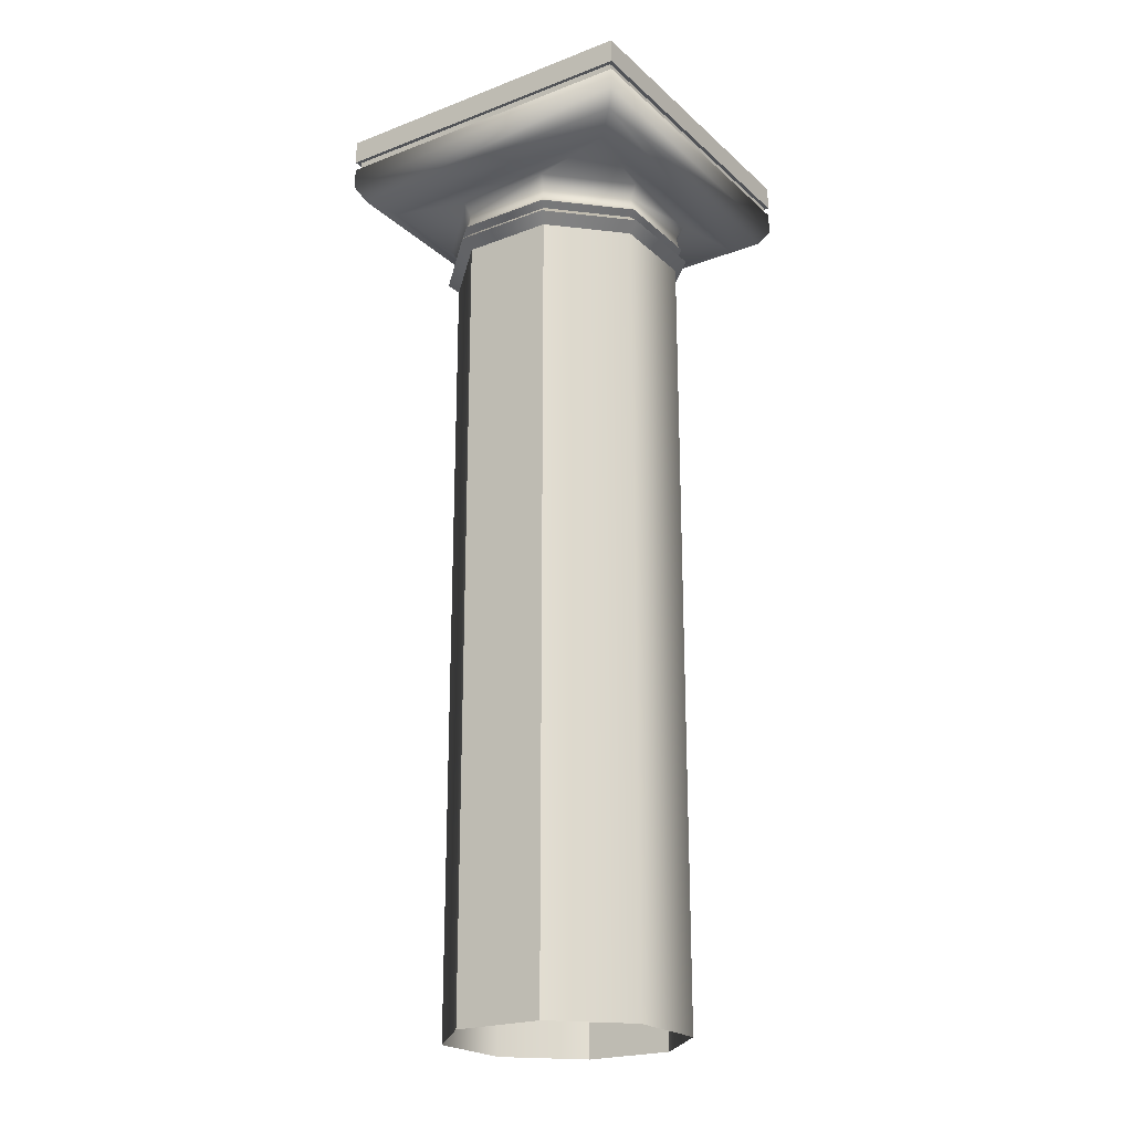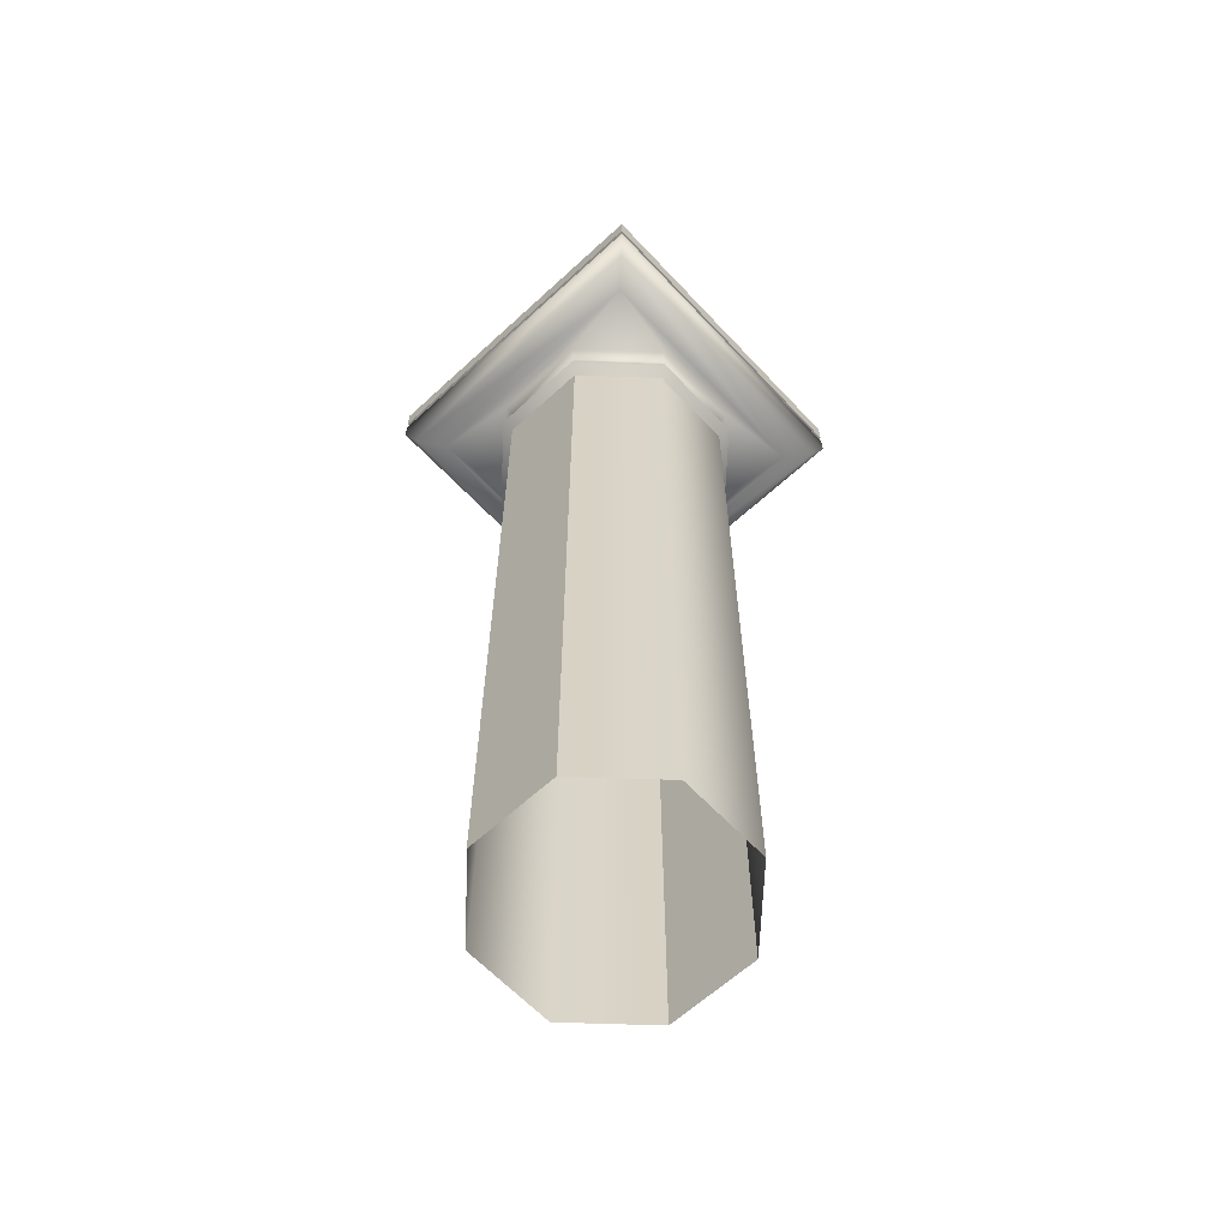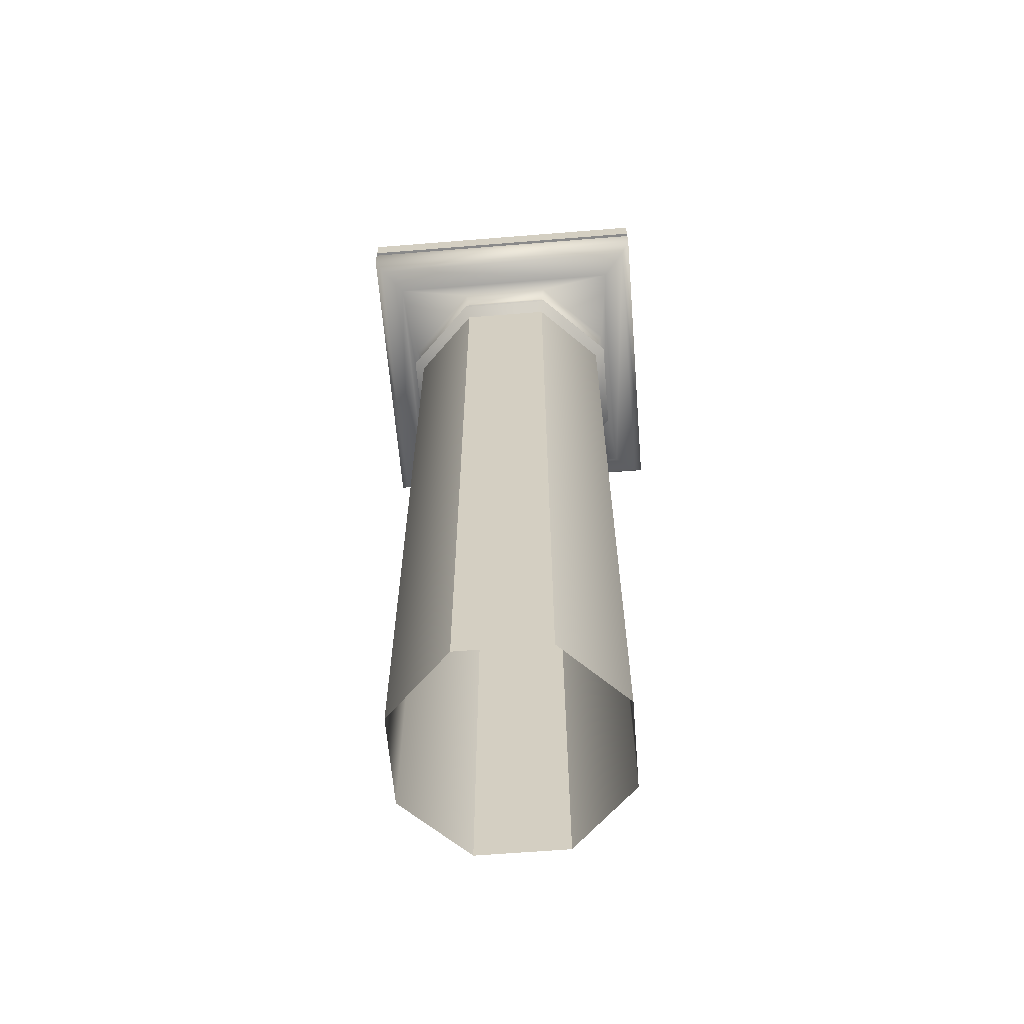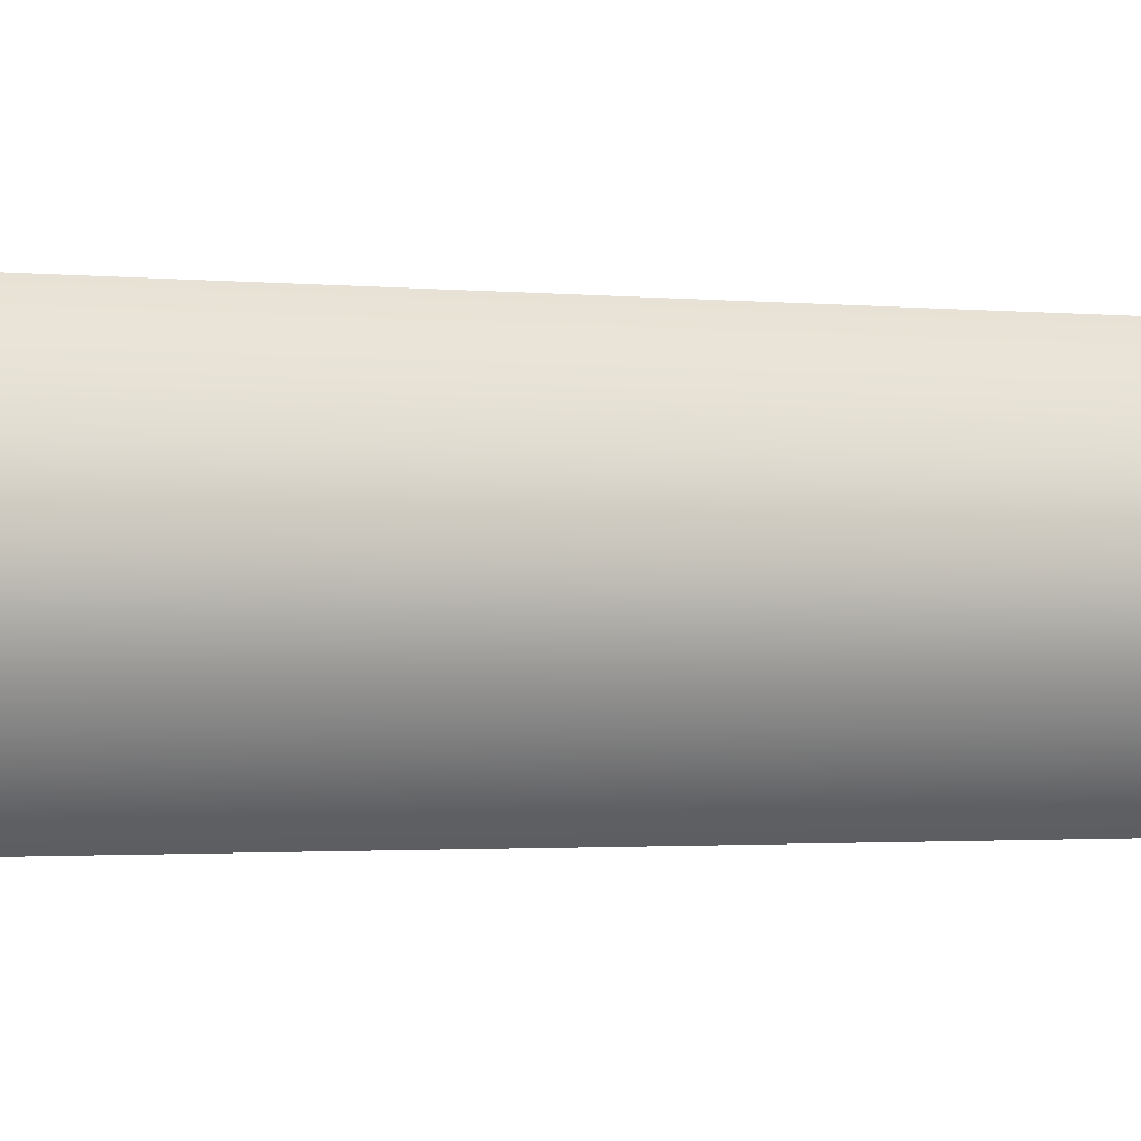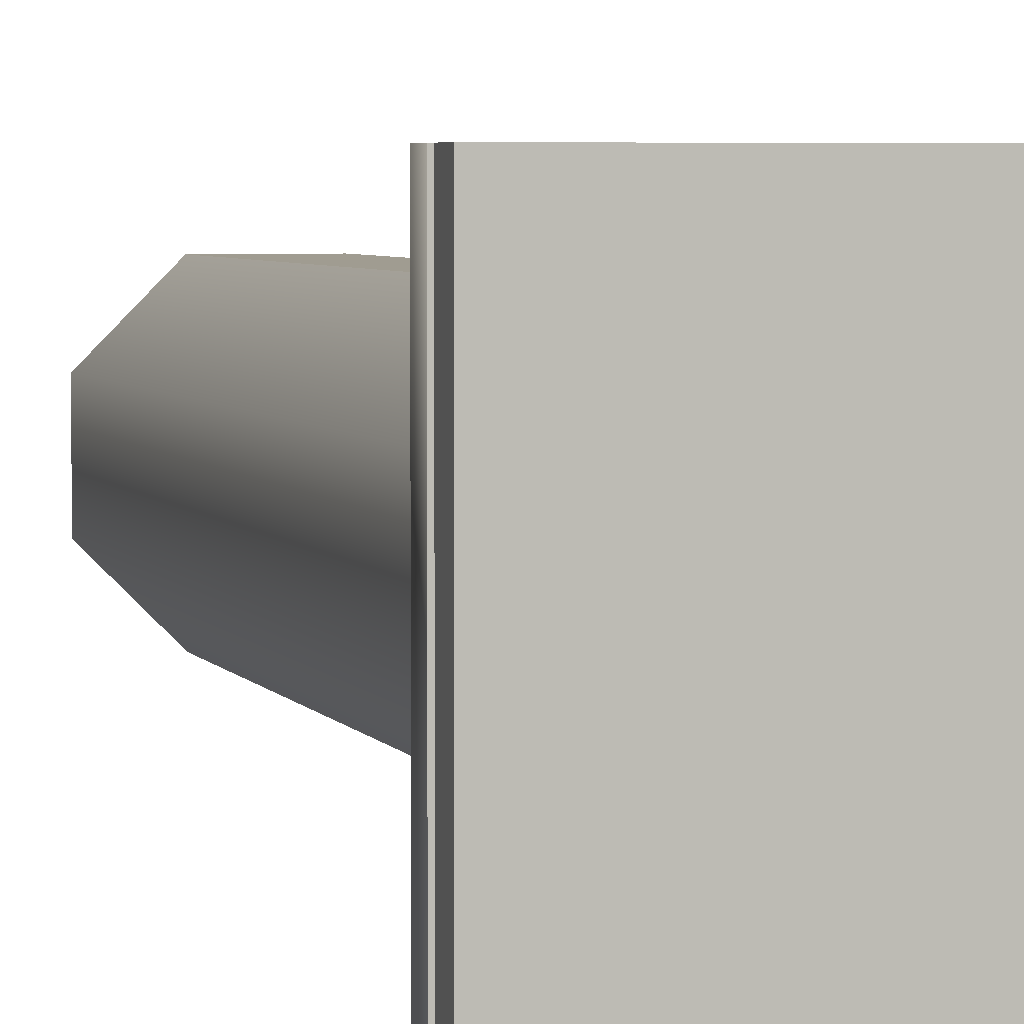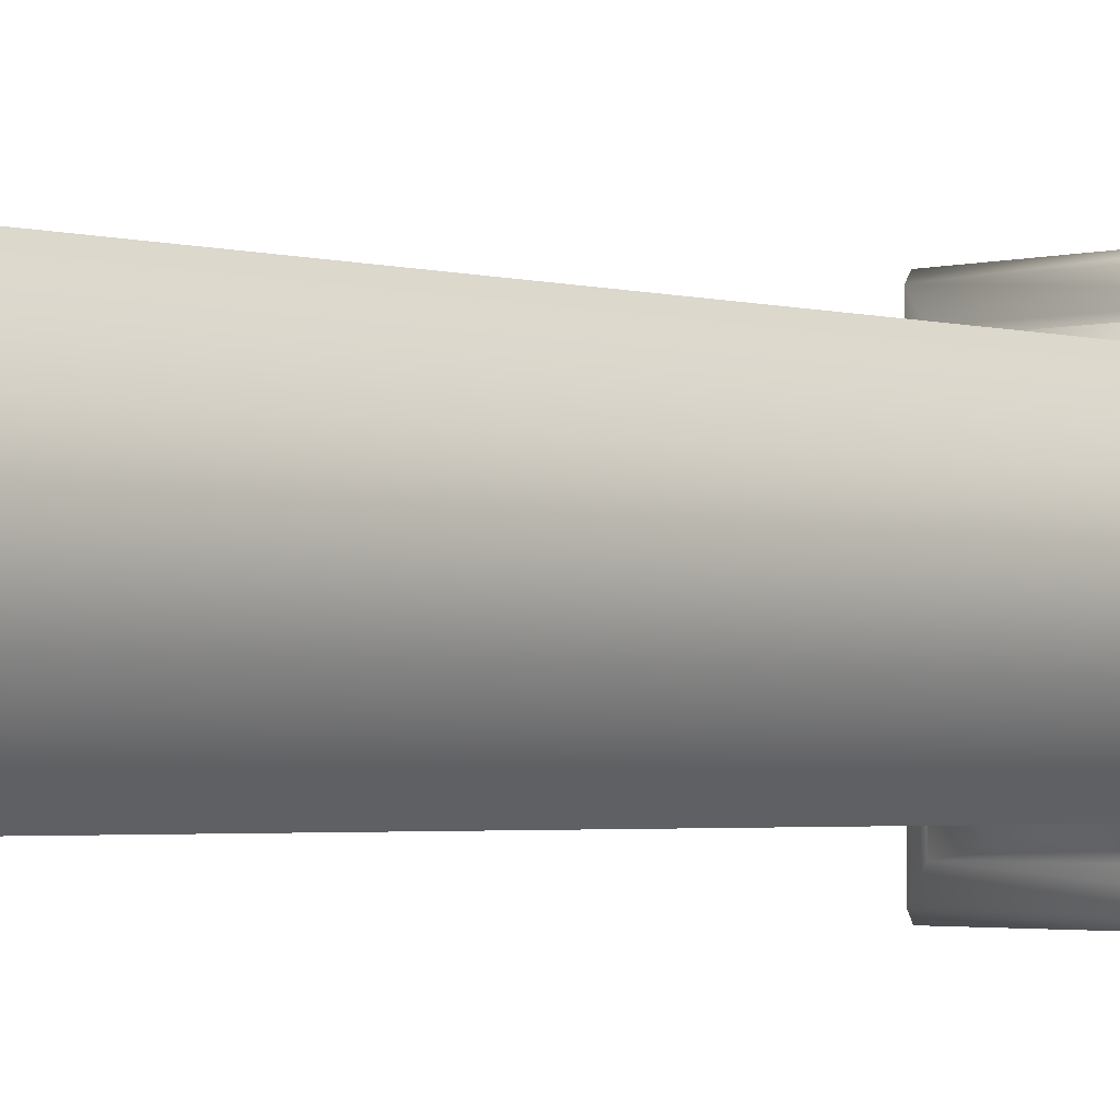
<metadata>
{"format":"obj","ext":"obj","renderer":"f3d","projection":"perspective","resolution":1024,"background":"white","views":[{"elev":-22.0,"azim":-146.3,"up":"+Y"},{"elev":-62.9,"azim":-137.0,"up":"+Y"},{"elev":-63.0,"azim":-175.3,"up":"+Y"},{"elev":-1.3,"azim":63.6,"up":"+Z"},{"elev":4.3,"azim":163.3,"up":"+Z"},{"elev":-2.5,"azim":44.2,"up":"+Z"}]}
</metadata>
<code>
v 3.838 22.35 -3.844
v -3.838 22.35 -3.844
v -3.838 22.35 3.844
v 3.838 22.35 3.844
v 3.838 21.54 3.844
v -3.838 21.54 3.844
v -3.838 21.03 3.844
v 3.838 21.03 3.844
v -3.838 21.54 -3.844
v -3.838 21.03 -3.844
v 3.838 21.54 -3.844
v 3.838 21.03 -3.844
v 3.619 20.65 3.625
v 3.619 20.65 -3.625
v -3.619 20.65 -3.625
v -3.619 20.65 3.625
v 3.066 20.36 3.071
v 3.066 20.36 -3.071
v -3.066 20.36 -3.071
v -3.066 20.36 3.071
v -2.6 18.91 -1.095
v -1.089 18.91 -2.606
v -1.089 0 -2.606
v -2.6 0 -1.095
v 1.047 18.91 -2.606
v 1.047 0 -2.606
v 2.558 18.91 -1.095
v 2.558 0 -1.095
v 2.558 18.91 1.041
v 2.558 0 1.041
v 1.047 18.91 2.552
v 1.047 0 2.552
v -1.089 18.91 2.552
v -1.089 0 2.552
v -2.6 18.91 1.041
v -2.6 0 1.041
v -2.757 19.5 -1.16
v -1.154 19.5 -2.763
v -1.089 19.37 -2.606
v -2.6 19.37 -1.095
v 1.113 19.5 -2.763
v 1.047 19.37 -2.606
v 2.716 19.5 -1.16
v 2.558 19.37 -1.095
v 2.716 19.5 1.106
v 2.558 19.37 1.041
v 1.113 19.5 2.709
v 1.047 19.37 2.552
v -1.154 19.5 2.709
v -1.089 19.37 2.552
v -2.757 19.5 1.106
v -2.6 19.37 1.041
v -2.824 20.17 -1.188
v -1.182 20.17 -2.831
v -1.109 19.88 -2.654
v -2.648 19.88 -1.115
v 1.14 20.17 -2.831
v 1.067 19.88 -2.654
v 2.783 20.17 -1.188
v 2.607 19.88 -1.115
v 2.783 20.17 1.134
v 2.607 19.88 1.061
v 1.14 20.17 2.776
v 1.067 19.88 2.6
v -1.182 20.17 2.776
v -1.109 19.88 2.6
v -2.824 20.17 1.134
v -2.648 19.88 1.061
v -2.849 19.14 -1.199
v -1.192 19.14 -2.855
v 1.151 19.14 -2.855
v 2.808 19.14 -1.199
v 2.808 19.14 1.145
v 1.151 19.14 2.801
v -1.192 19.14 2.801
v -2.849 19.14 1.145
v -2.662 19.62 -1.121
v -1.115 19.62 -2.668
v 1.073 19.62 -2.668
v 2.62 19.62 -1.121
v 2.62 19.62 1.067
v 1.073 19.62 2.614
v -1.115 19.62 2.614
v -2.662 19.62 1.067
v 3.745 21.77 3.751
v -3.745 21.77 3.751
v -3.745 21.54 3.751
v 3.745 21.54 3.751
v -3.745 21.77 -3.751
v -3.745 21.54 -3.751
v 3.745 21.77 -3.751
v 3.745 21.54 -3.751
v 3.838 21.77 3.844
v -3.838 21.77 3.844
v -3.838 21.77 -3.844
v 3.838 21.77 -3.844
f 1 2 3
f 1 3 4
f 5 6 7
f 5 7 8
f 6 9 10
f 6 10 7
f 9 11 12
f 9 12 10
f 11 5 8
f 11 8 12
f 13 14 12
f 13 12 8
f 14 15 10
f 14 10 12
f 15 16 7
f 15 7 10
f 16 13 8
f 16 8 7
f 13 17 18
f 13 18 14
f 14 18 19
f 14 19 15
f 15 19 20
f 15 20 16
f 16 20 17
f 16 17 13
f 21 22 23
f 21 23 24
f 22 25 26
f 22 26 23
f 25 27 28
f 25 28 26
f 27 29 30
f 27 30 28
f 29 31 32
f 29 32 30
f 31 33 34
f 31 34 32
f 33 35 36
f 33 36 34
f 35 21 24
f 35 24 36
f 37 38 39
f 37 39 40
f 38 41 42
f 38 42 39
f 41 43 44
f 41 44 42
f 43 45 46
f 43 46 44
f 45 47 48
f 45 48 46
f 47 49 50
f 47 50 48
f 49 51 52
f 49 52 50
f 51 37 40
f 51 40 52
f 53 54 55
f 53 55 56
f 54 57 58
f 54 58 55
f 57 59 60
f 57 60 58
f 59 61 62
f 59 62 60
f 61 63 64
f 61 64 62
f 63 65 66
f 63 66 64
f 65 67 68
f 65 68 66
f 67 53 56
f 67 56 68
f 57 54 19
f 57 19 18
f 19 54 53
f 19 53 67
f 19 67 20
f 20 67 65
f 20 65 63
f 20 63 17
f 17 63 61
f 61 59 18
f 61 18 17
f 18 59 57
f 21 69 70
f 21 70 22
f 22 70 71
f 22 71 25
f 25 71 72
f 25 72 27
f 27 72 73
f 27 73 29
f 29 73 74
f 29 74 31
f 31 74 75
f 31 75 33
f 33 75 76
f 33 76 35
f 35 76 69
f 35 69 21
f 69 40 39
f 69 39 70
f 70 39 42
f 70 42 71
f 71 42 44
f 71 44 72
f 72 44 46
f 72 46 73
f 73 46 48
f 73 48 74
f 74 48 50
f 74 50 75
f 75 50 52
f 75 52 76
f 76 52 40
f 76 40 69
f 77 56 55
f 77 55 78
f 78 55 58
f 78 58 79
f 79 58 60
f 79 60 80
f 80 60 62
f 80 62 81
f 81 62 64
f 81 64 82
f 82 64 66
f 82 66 83
f 83 66 68
f 83 68 84
f 84 68 56
f 84 56 77
f 37 77 78
f 37 78 38
f 38 78 79
f 38 79 41
f 41 79 80
f 41 80 43
f 43 80 81
f 43 81 45
f 45 81 82
f 45 82 47
f 47 82 83
f 47 83 49
f 49 83 84
f 49 84 51
f 51 84 77
f 51 77 37
f 85 86 87
f 85 87 88
f 86 89 90
f 86 90 87
f 89 91 92
f 89 92 90
f 91 85 88
f 91 88 92
f 93 4 3
f 93 3 94
f 94 3 2
f 94 2 95
f 95 2 1
f 95 1 96
f 96 1 4
f 96 4 93
f 88 87 6
f 88 6 5
f 87 90 9
f 87 9 6
f 90 92 11
f 90 11 9
f 92 88 5
f 92 5 11
f 86 85 93
f 86 93 94
f 85 91 96
f 85 96 93
f 91 89 95
f 91 95 96
f 89 86 94
f 89 94 95

</code>
